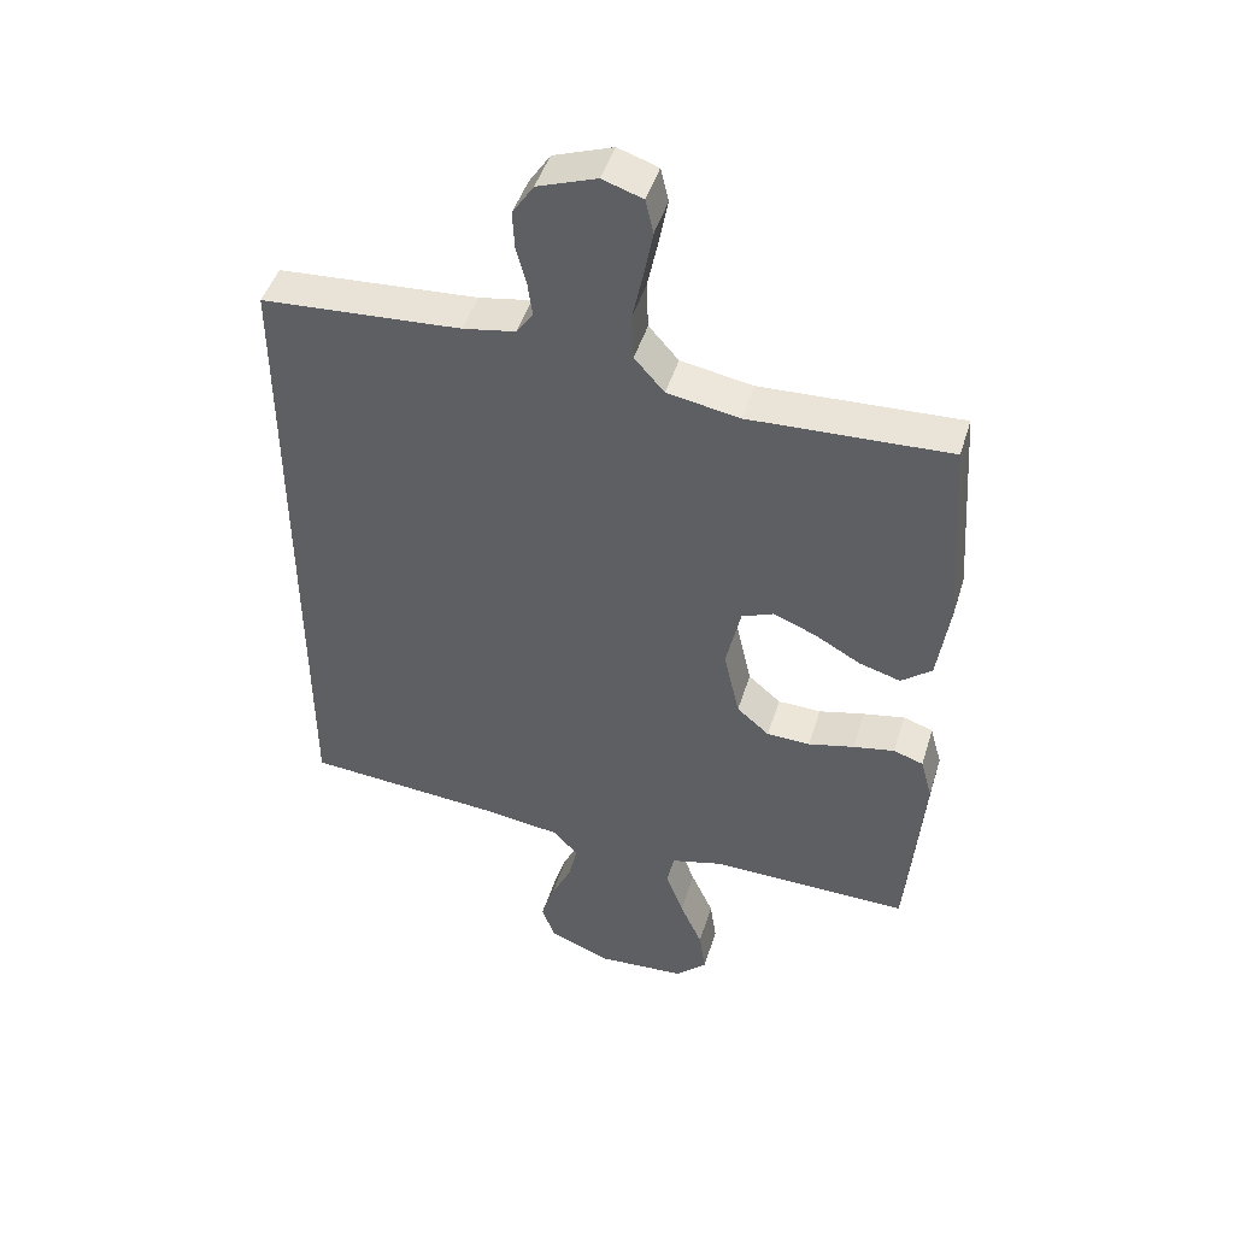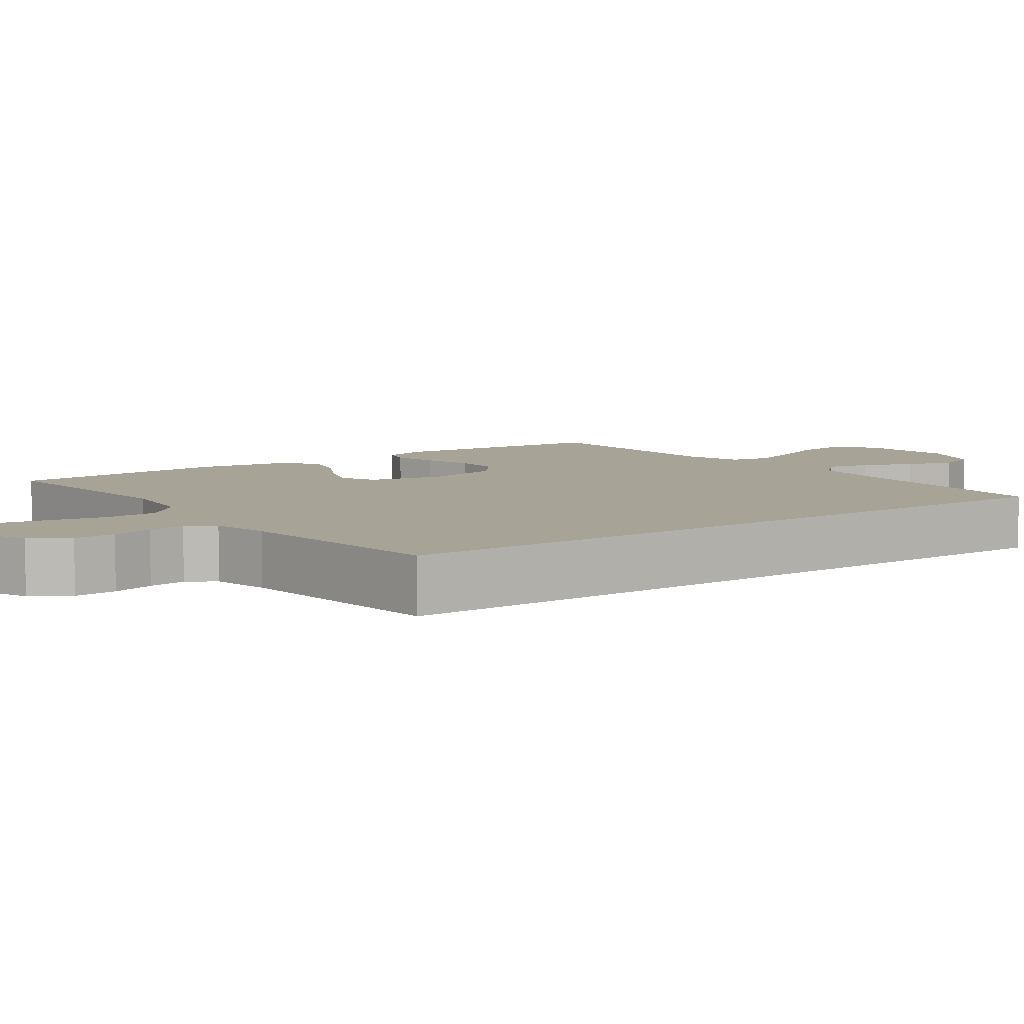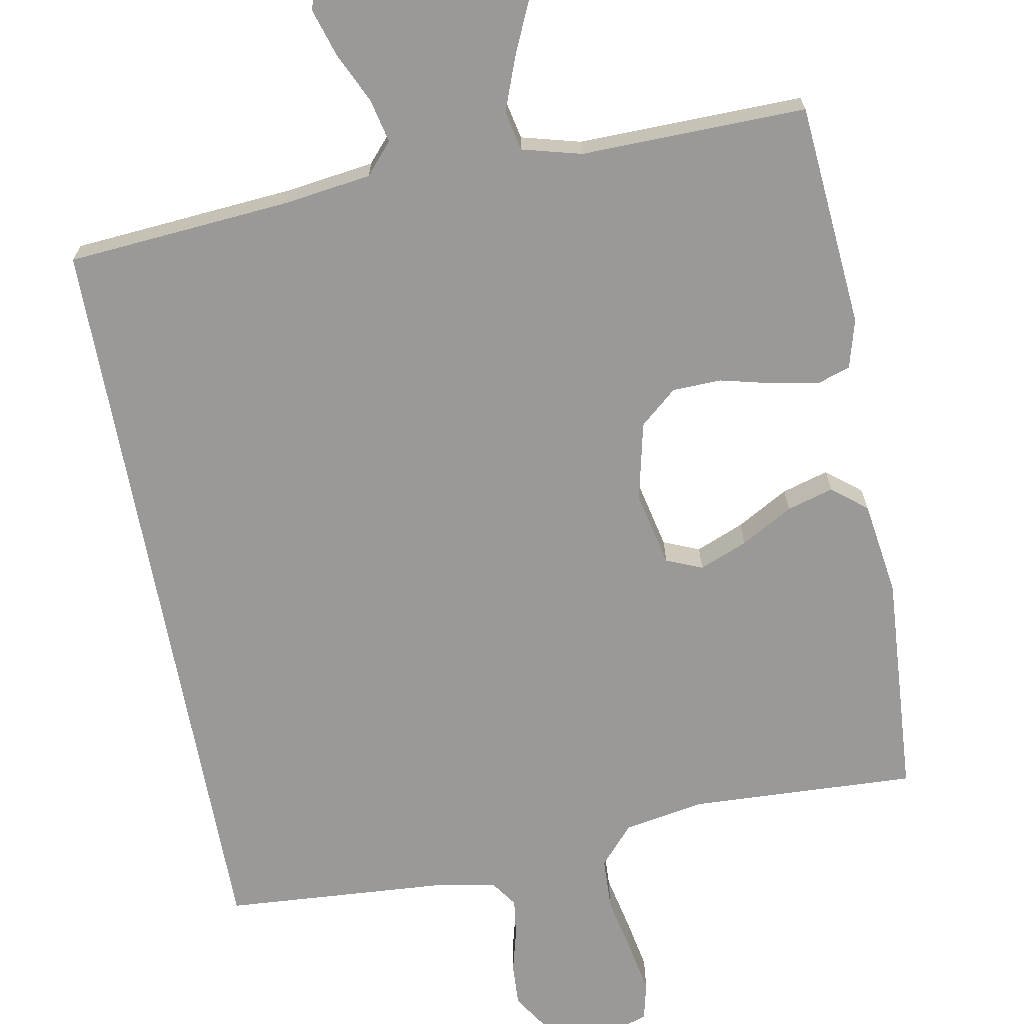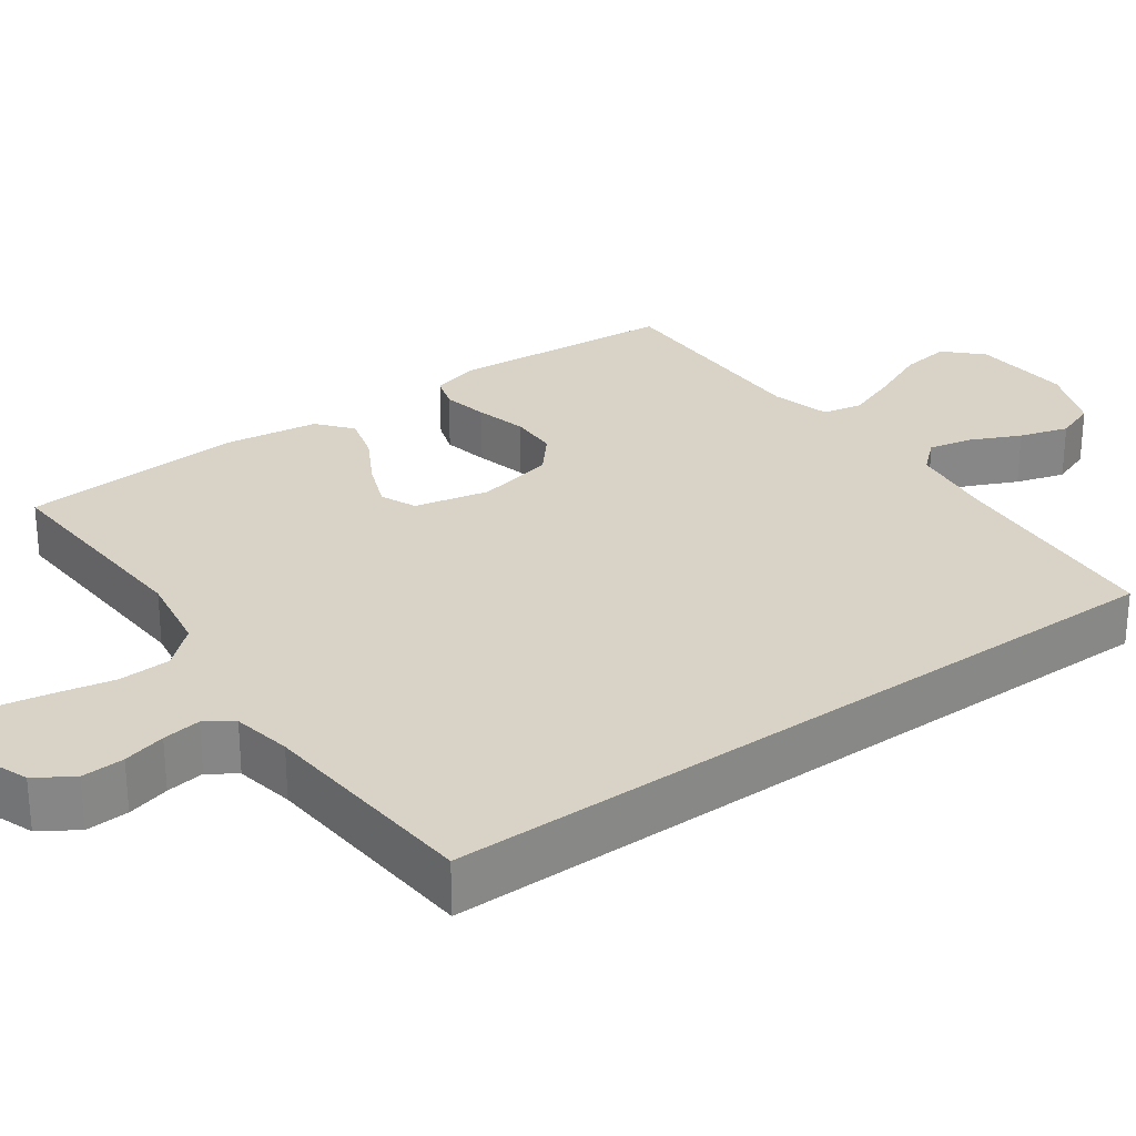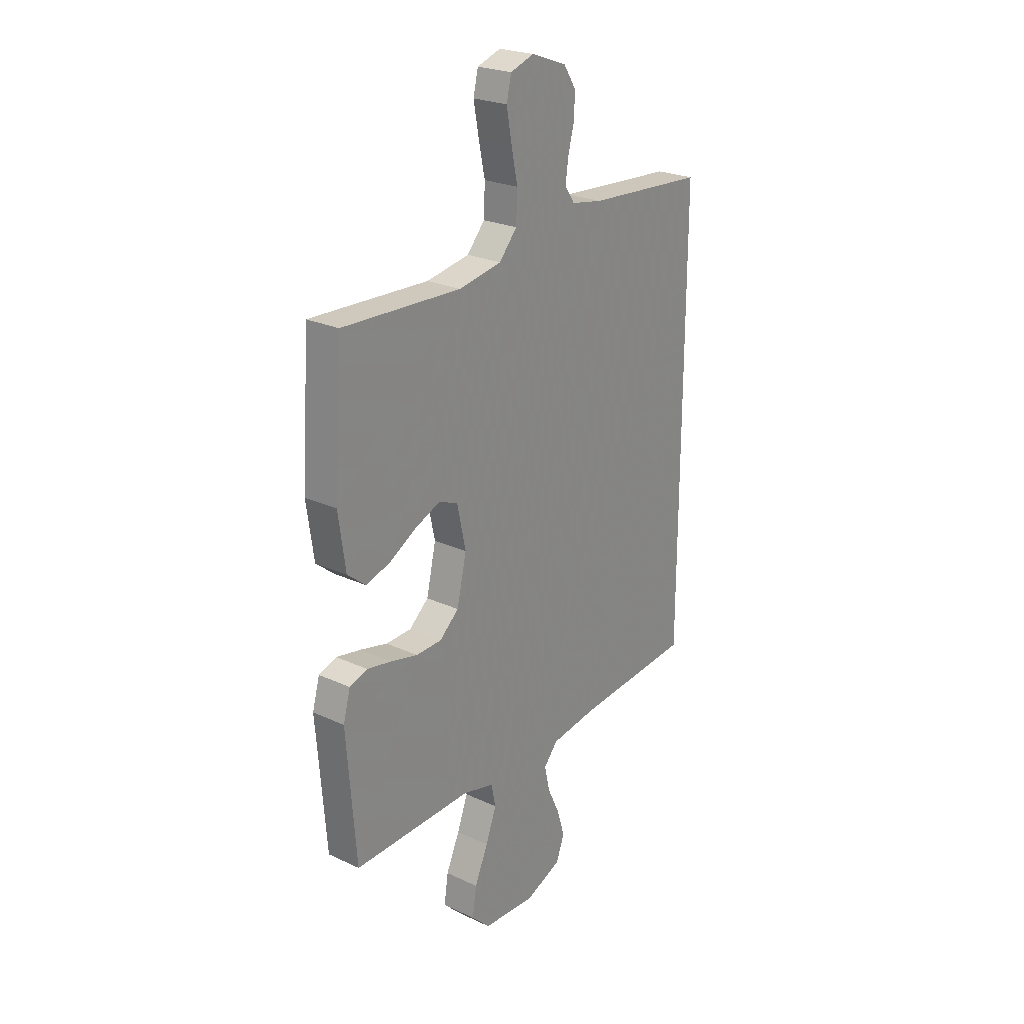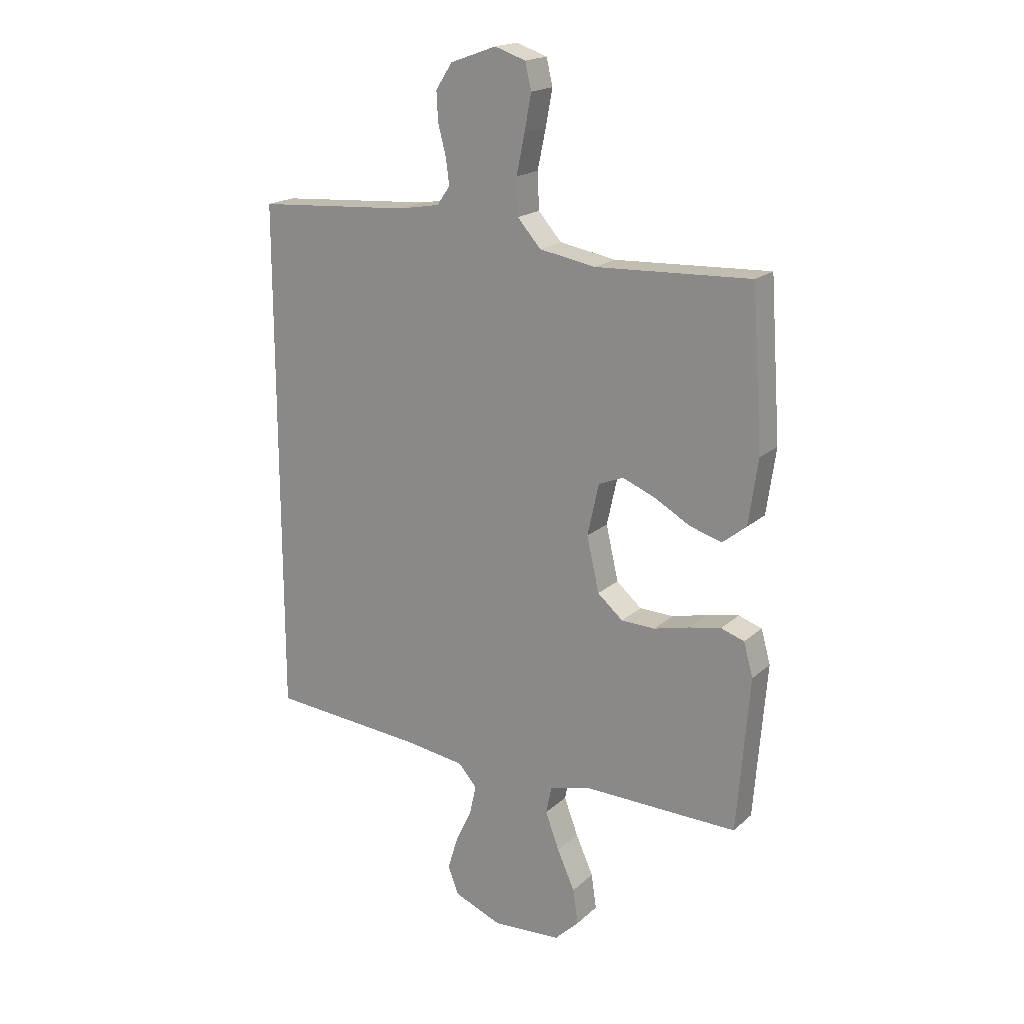
<metadata>
{"format":"obj","ext":"obj","renderer":"f3d","projection":"perspective","resolution":1024,"background":"white","views":[{"elev":46.5,"azim":-163.1,"up":"+Z"},{"elev":6.7,"azim":52.8,"up":"+Y"},{"elev":-69.0,"azim":-169.4,"up":"+Y"},{"elev":28.0,"azim":54.0,"up":"+Y"},{"elev":24.3,"azim":-52.5,"up":"+Z"},{"elev":18.8,"azim":-148.0,"up":"+Z"}]}
</metadata>
<code>
v 0.5 0.07 -0.478
v 0.2 0.07 -0.502
v 0.085 0.07 -0.518
v 0.049 0.07 -0.559
v 0.062 0.07 -0.617
v 0.093 0.07 -0.683
v 0.113 0.07 -0.748
v 0.092 0.07 -0.803
v 0 0.07 -0.84
v -0.134 0.07 -0.831
v -0.181 0.07 -0.785
v -0.171 0.07 -0.717
v -0.137 0.07 -0.641
v -0.11 0.07 -0.569
v -0.121 0.07 -0.516
v -0.2 0.07 -0.495
v -0.5 0.07 -0.5
v -0.524 0.07 -0.2
v -0.506 0.07 -0.135
v -0.461 0.07 -0.12
v -0.399 0.07 -0.132
v -0.33 0.07 -0.149
v -0.265 0.07 -0.147
v -0.216 0.07 -0.105
v -0.192 0.07 0
v -0.214 0.07 0.1
v -0.262 0.07 0.12
v -0.326 0.07 0.094
v -0.395 0.07 0.055
v -0.457 0.07 0.037
v -0.503 0.07 0.074
v -0.521 0.07 0.2
v -0.5 0.07 0.5
v -0.2 0.07 0.486
v -0.091 0.07 0.505
v -0.046 0.07 0.556
v -0.043 0.07 0.626
v -0.059 0.07 0.702
v -0.072 0.07 0.772
v -0.06 0.07 0.823
v 0 0.07 0.843
v 0.089 0.07 0.811
v 0.121 0.07 0.762
v 0.118 0.07 0.705
v 0.103 0.07 0.648
v 0.096 0.07 0.597
v 0.121 0.07 0.561
v 0.2 0.07 0.547
v 0.5 0.07 0.526
v 0.5 0 -0.478
v 0.2 0 -0.502
v 0.085 0 -0.518
v 0.049 0 -0.559
v 0.062 0 -0.617
v 0.093 0 -0.683
v 0.113 0 -0.748
v 0.092 0 -0.803
v 0 0 -0.84
v -0.134 0 -0.831
v -0.181 0 -0.785
v -0.171 0 -0.717
v -0.137 0 -0.641
v -0.11 0 -0.569
v -0.121 0 -0.516
v -0.2 0 -0.495
v -0.5 0 -0.5
v -0.524 0 -0.2
v -0.506 0 -0.135
v -0.461 0 -0.12
v -0.399 0 -0.132
v -0.33 0 -0.149
v -0.265 0 -0.147
v -0.216 0 -0.105
v -0.192 0 0
v -0.214 0 0.1
v -0.262 0 0.12
v -0.326 0 0.094
v -0.395 0 0.055
v -0.457 0 0.037
v -0.503 0 0.074
v -0.521 0 0.2
v -0.5 0 0.5
v -0.2 0 0.486
v -0.091 0 0.505
v -0.046 0 0.556
v -0.043 0 0.626
v -0.059 0 0.702
v -0.072 0 0.772
v -0.06 0 0.823
v 0 0 0.843
v 0.089 0 0.811
v 0.121 0 0.762
v 0.118 0 0.705
v 0.103 0 0.648
v 0.096 0 0.597
v 0.121 0 0.561
v 0.2 0 0.547
v 0.5 0 0.526
f 48 49 1 2
f 47 48 2 3
f 46 47 3 4
f 43 44 45
f 42 43 45
f 41 42 45
f 40 41 45
f 39 40 45
f 38 39 45
f 37 38 45
f 36 37 45 46
f 35 36 46 4
f 32 33 34
f 31 32 34
f 30 31 34
f 29 30 34
f 28 29 34
f 27 28 34 35
f 26 27 35
f 25 26 35 4
f 20 21 22
f 19 20 22
f 18 19 22
f 17 18 22
f 16 17 22
f 15 16 22 23
f 11 12 13
f 10 11 13
f 9 10 13
f 8 9 13
f 7 8 13
f 6 7 13
f 5 6 13
f 5 13 14
f 24 25 4 5
f 15 23 24 5
f 5 14 15
f 51 50 98 97
f 52 51 97 96
f 53 52 96 95
f 94 93 92
f 94 92 91
f 94 91 90
f 94 90 89
f 94 89 88
f 94 88 87
f 94 87 86
f 95 94 86 85
f 53 95 85 84
f 83 82 81
f 83 81 80
f 83 80 79
f 83 79 78
f 83 78 77
f 84 83 77 76
f 84 76 75
f 53 84 75 74
f 71 70 69
f 71 69 68
f 71 68 67
f 71 67 66
f 71 66 65
f 72 71 65 64
f 62 61 60
f 62 60 59
f 62 59 58
f 62 58 57
f 62 57 56
f 62 56 55
f 62 55 54
f 63 62 54
f 54 53 74 73
f 54 73 72 64
f 64 63 54
f 1 50 51 2
f 2 51 52 3
f 3 52 53 4
f 4 53 54 5
f 5 54 55 6
f 6 55 56 7
f 7 56 57 8
f 8 57 58 9
f 9 58 59 10
f 10 59 60 11
f 11 60 61 12
f 12 61 62 13
f 13 62 63 14
f 14 63 64 15
f 15 64 65 16
f 16 65 66 17
f 17 66 67 18
f 18 67 68 19
f 19 68 69 20
f 20 69 70 21
f 21 70 71 22
f 22 71 72 23
f 23 72 73 24
f 24 73 74 25
f 25 74 75 26
f 26 75 76 27
f 27 76 77 28
f 28 77 78 29
f 29 78 79 30
f 30 79 80 31
f 31 80 81 32
f 32 81 82 33
f 33 82 83 34
f 34 83 84 35
f 35 84 85 36
f 36 85 86 37
f 37 86 87 38
f 38 87 88 39
f 39 88 89 40
f 40 89 90 41
f 41 90 91 42
f 42 91 92 43
f 43 92 93 44
f 44 93 94 45
f 45 94 95 46
f 46 95 96 47
f 47 96 97 48
f 48 97 98 49
f 49 98 50 1

</code>
